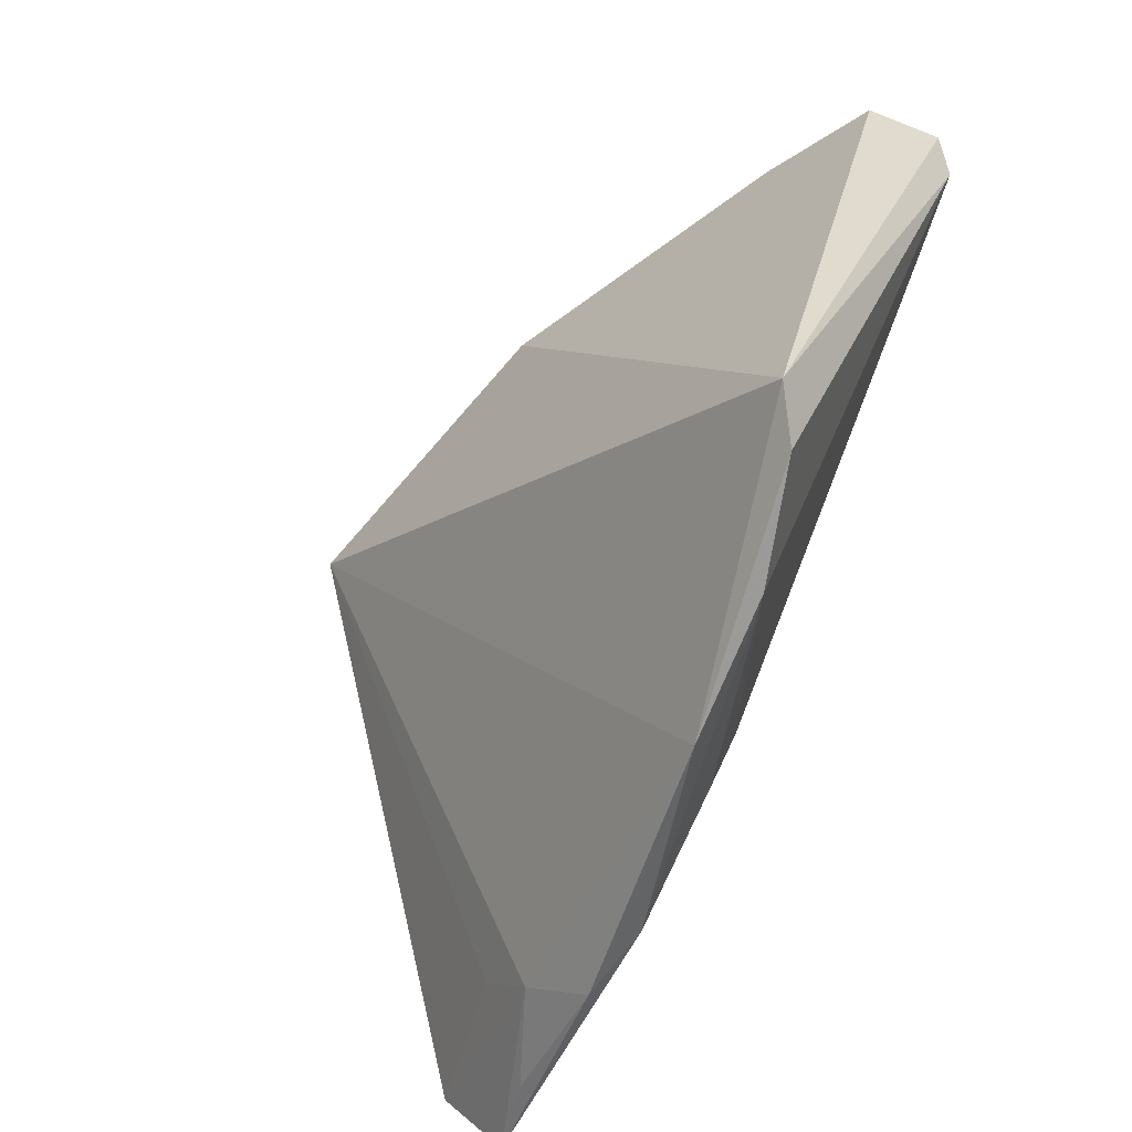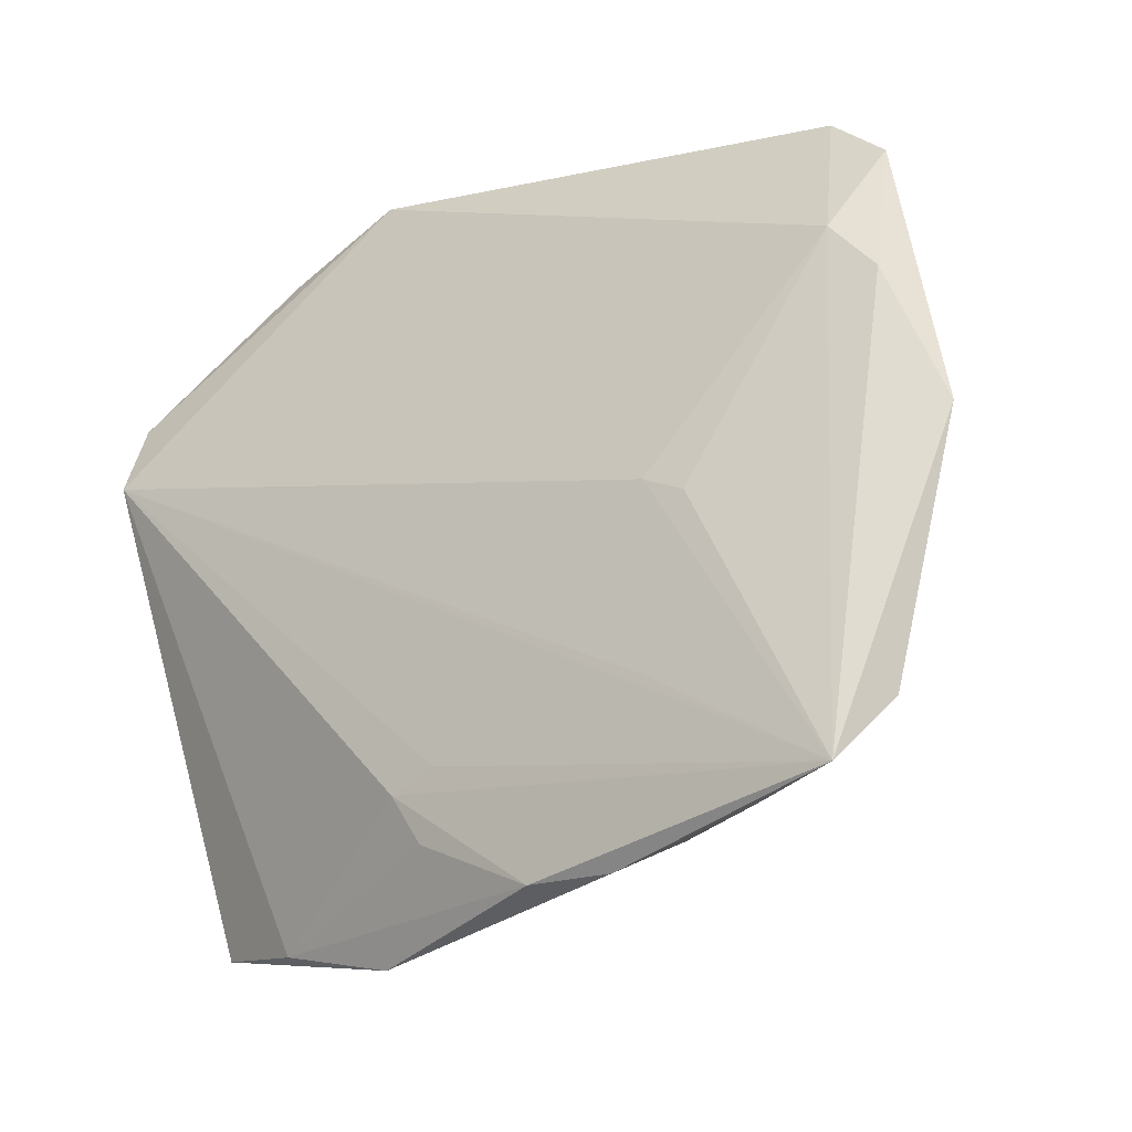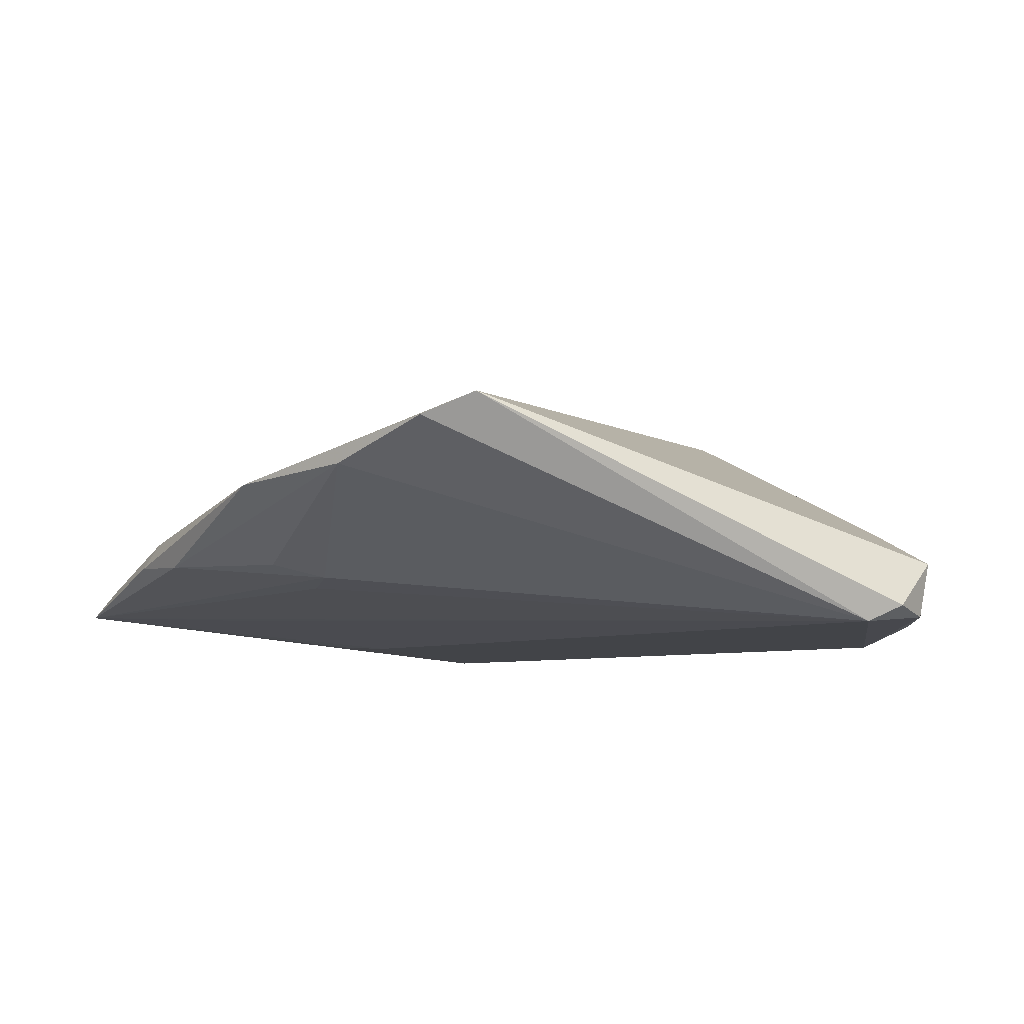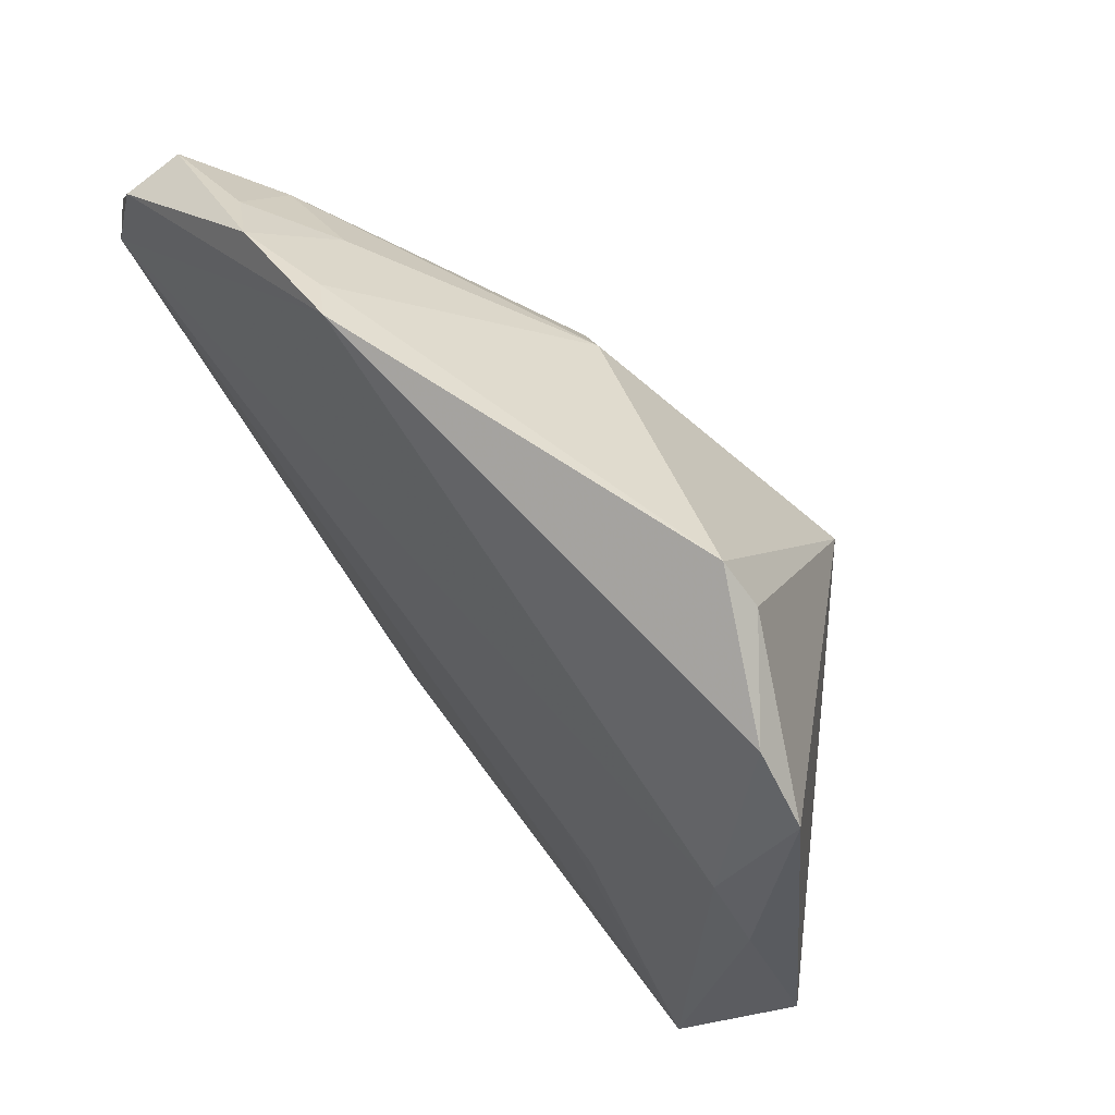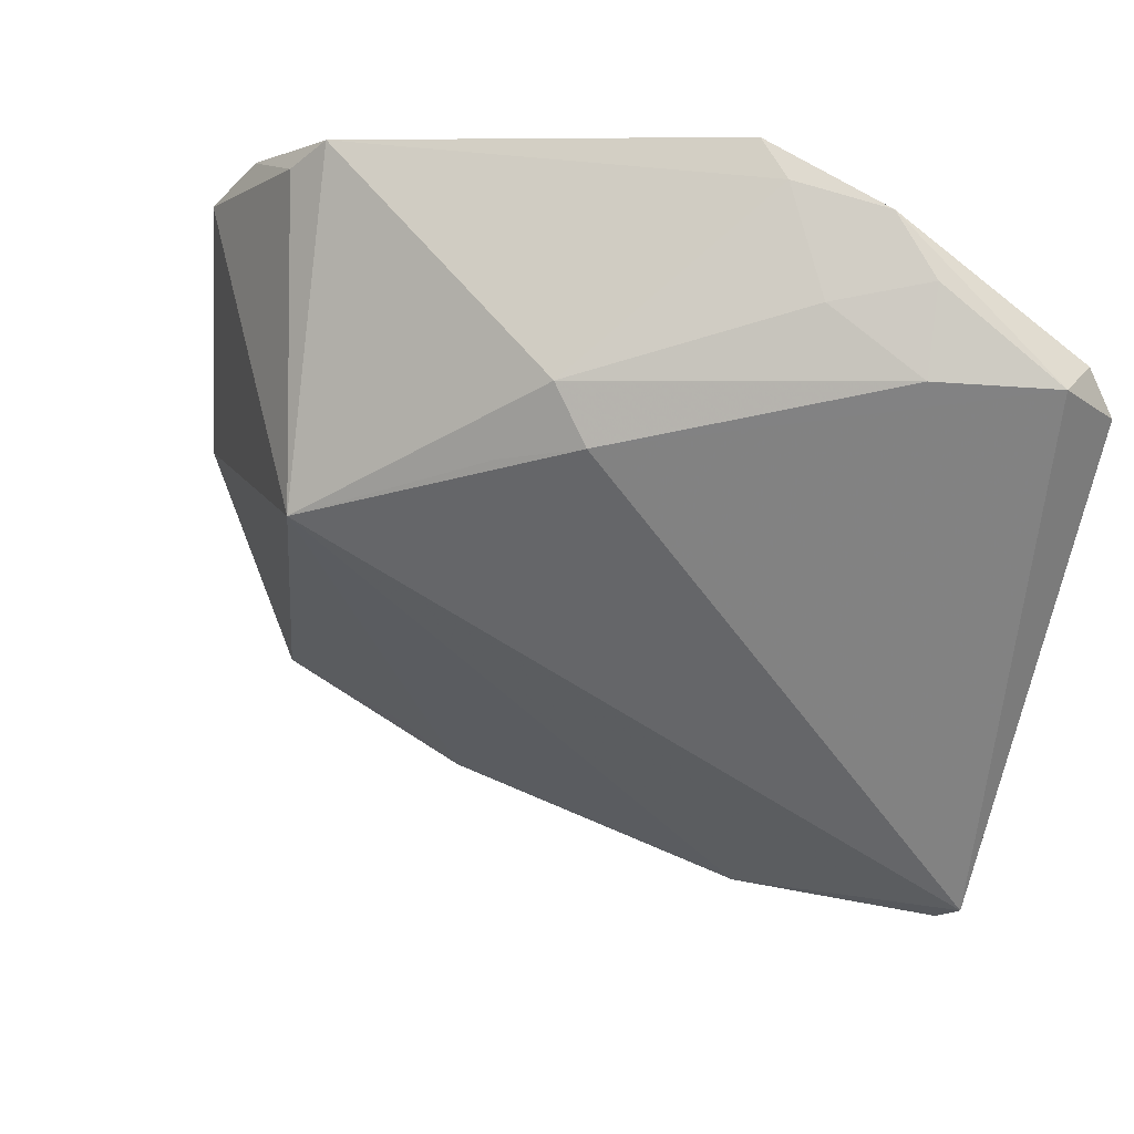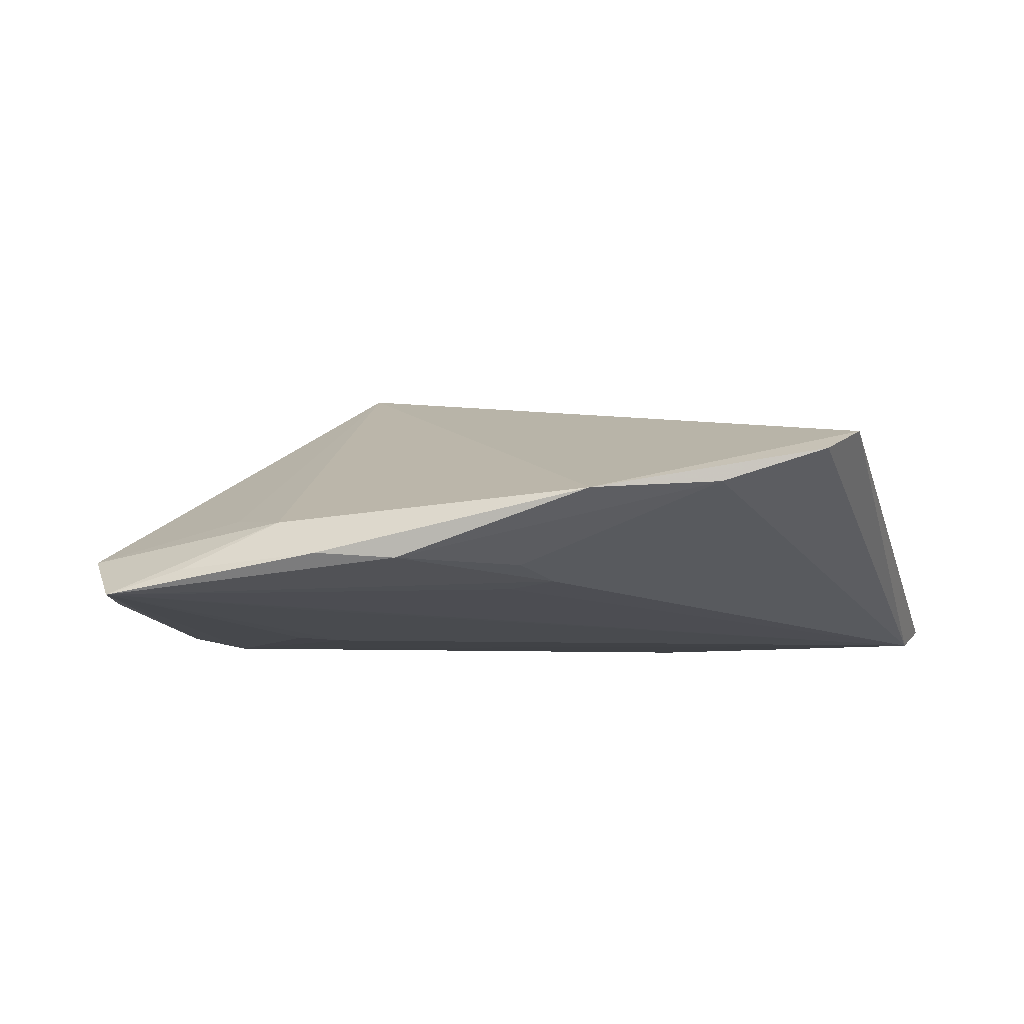
<metadata>
{"format":"obj","ext":"obj","renderer":"f3d","projection":"perspective","resolution":1024,"background":"white","views":[{"elev":-49.0,"azim":60.3,"up":"+Y"},{"elev":-39.3,"azim":-146.1,"up":"+Y"},{"elev":-7.7,"azim":65.2,"up":"+Z"},{"elev":59.2,"azim":-131.3,"up":"+Y"},{"elev":43.5,"azim":24.1,"up":"+Y"},{"elev":-5.5,"azim":14.4,"up":"+Z"}]}
</metadata>
<code>
v -0.02854 -0.05256 -0.005771
v -0.03029 0.04299 -0.001047
v 0.05457 0.02129 -0.01358
v -0.01088 -0.05326 -0.004101
v -0.001175 -0.05157 -0.004754
v 0.05189 0.03245 -0.005724
v 0.00266 0.03094 0.01261
v 0.03861 0.03321 -0.0002766
v -0.02115 -0.01371 -0.01331
v -0.05421 -0.01539 -0.007865
v -0.04338 -0.045 -0.004215
v 0.03733 -0.04251 0.004456
v 0.0525 0.03055 -0.01264
v 0.01485 -0.03596 -0.006925
v 0.01214 -0.04215 -0.005252
v 0.01445 0.04798 -0.01358
v -0.0345 0.03863 -8.226e-05
v -0.04964 0.00241 -0.0123
v 0.03661 0.04015 -0.007865
v -0.0245 -0.04374 0.0008104
v -0.02825 -0.04483 -0.009392
v -0.02589 -0.01714 -0.01301
v 0.008949 -0.03495 -0.007777
v 0.003791 -0.04432 -0.006065
v -0.04494 0.009862 -0.01358
v -0.01702 -0.04948 4.602e-05
v 0.01891 0.04584 -0.0106
v -0.04997 0.02408 -0.007695
v 0.0496 -0.03691 0.008824
v 0.05289 -0.03124 0.01151
v 0.02252 -0.04959 0.003382
v -0.01874 -0.03598 -0.01007
v -0.001959 0.02227 0.01738
v -0.04381 0.03179 -0.00795
v 0.03015 0.04457 -0.01178
v 0.05596 0.02544 -0.01155
v 0.02657 0.03835 -0.002033
v 0.007542 0.02535 0.01517
v -0.0382 -0.05326 -0.008805
v -0.02394 0.01171 0.02419
f 20 40 11
f 38 40 30
f 11 40 10
f 6 30 36
f 6 38 30
f 40 38 33
f 36 30 3
f 25 16 3
f 29 3 30
f 12 3 29
f 2 16 34
f 34 16 25
f 7 33 38
f 2 40 7
f 40 33 7
f 13 6 36
f 36 3 13
f 13 3 16
f 14 3 12
f 17 40 2
f 2 34 17
f 28 10 40
f 40 17 28
f 28 17 34
f 28 18 10
f 28 34 25
f 25 18 28
f 15 12 5
f 5 14 15
f 15 14 12
f 39 18 25
f 10 18 39
f 11 10 39
f 35 13 16
f 6 13 35
f 8 37 7
f 38 6 8
f 8 7 38
f 12 29 31
f 5 12 31
f 31 29 30
f 30 40 31
f 25 3 9
f 3 14 23
f 23 39 3
f 14 39 23
f 24 14 5
f 5 39 24
f 24 39 14
f 22 39 25
f 25 9 22
f 22 9 39
f 27 35 16
f 37 35 27
f 7 37 27
f 27 16 2
f 2 7 27
f 19 35 37
f 37 8 19
f 6 35 19
f 19 8 6
f 26 20 11
f 40 20 26
f 26 31 40
f 11 39 26
f 26 39 1
f 5 31 4
f 4 39 5
f 1 39 4
f 4 26 1
f 31 26 4
f 32 9 3
f 39 9 32
f 3 39 21
f 21 32 3
f 39 32 21

</code>
